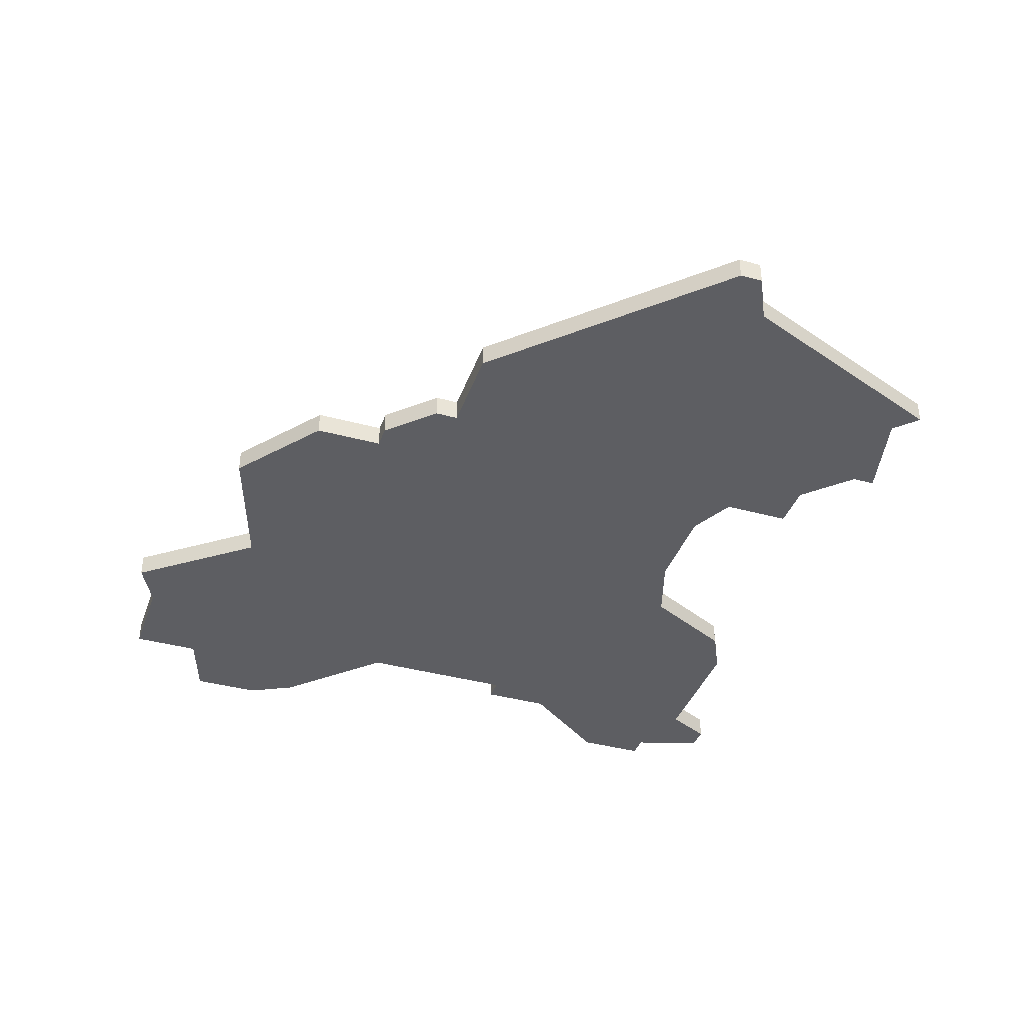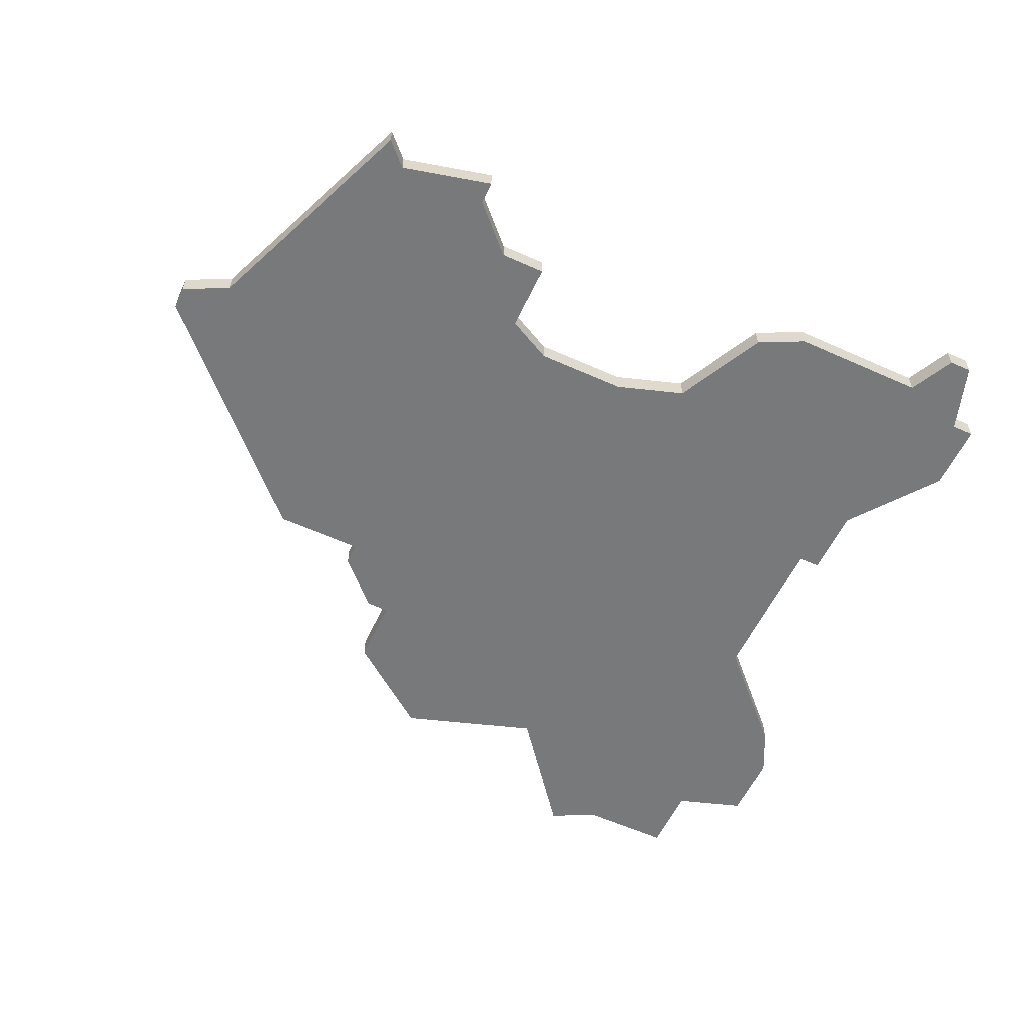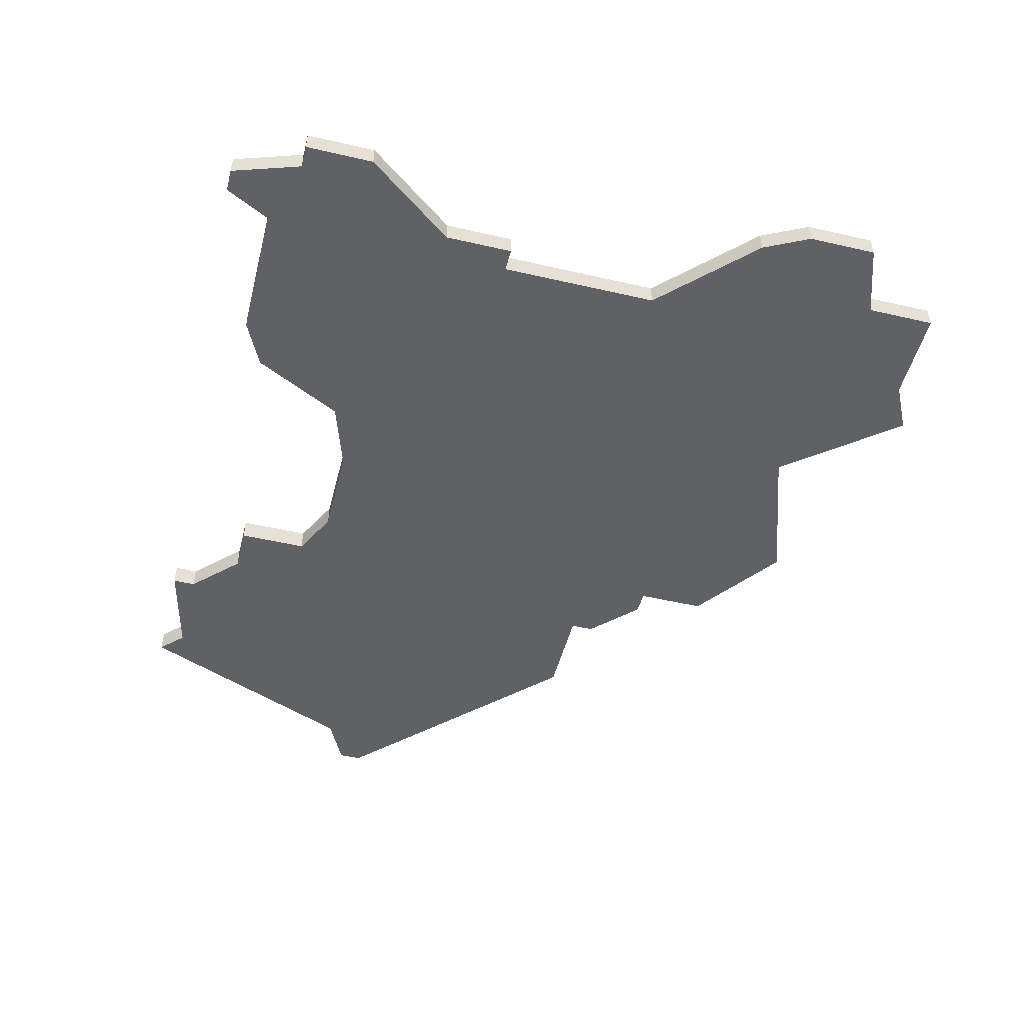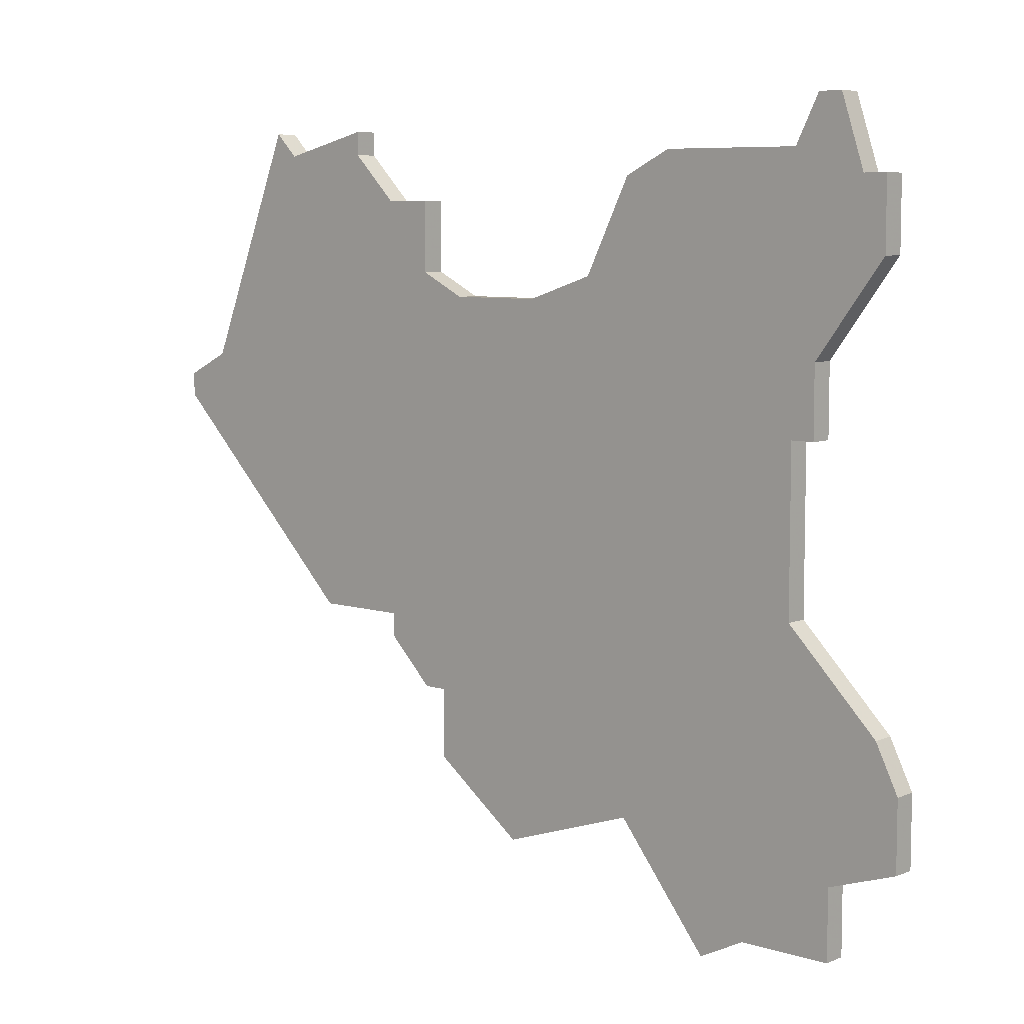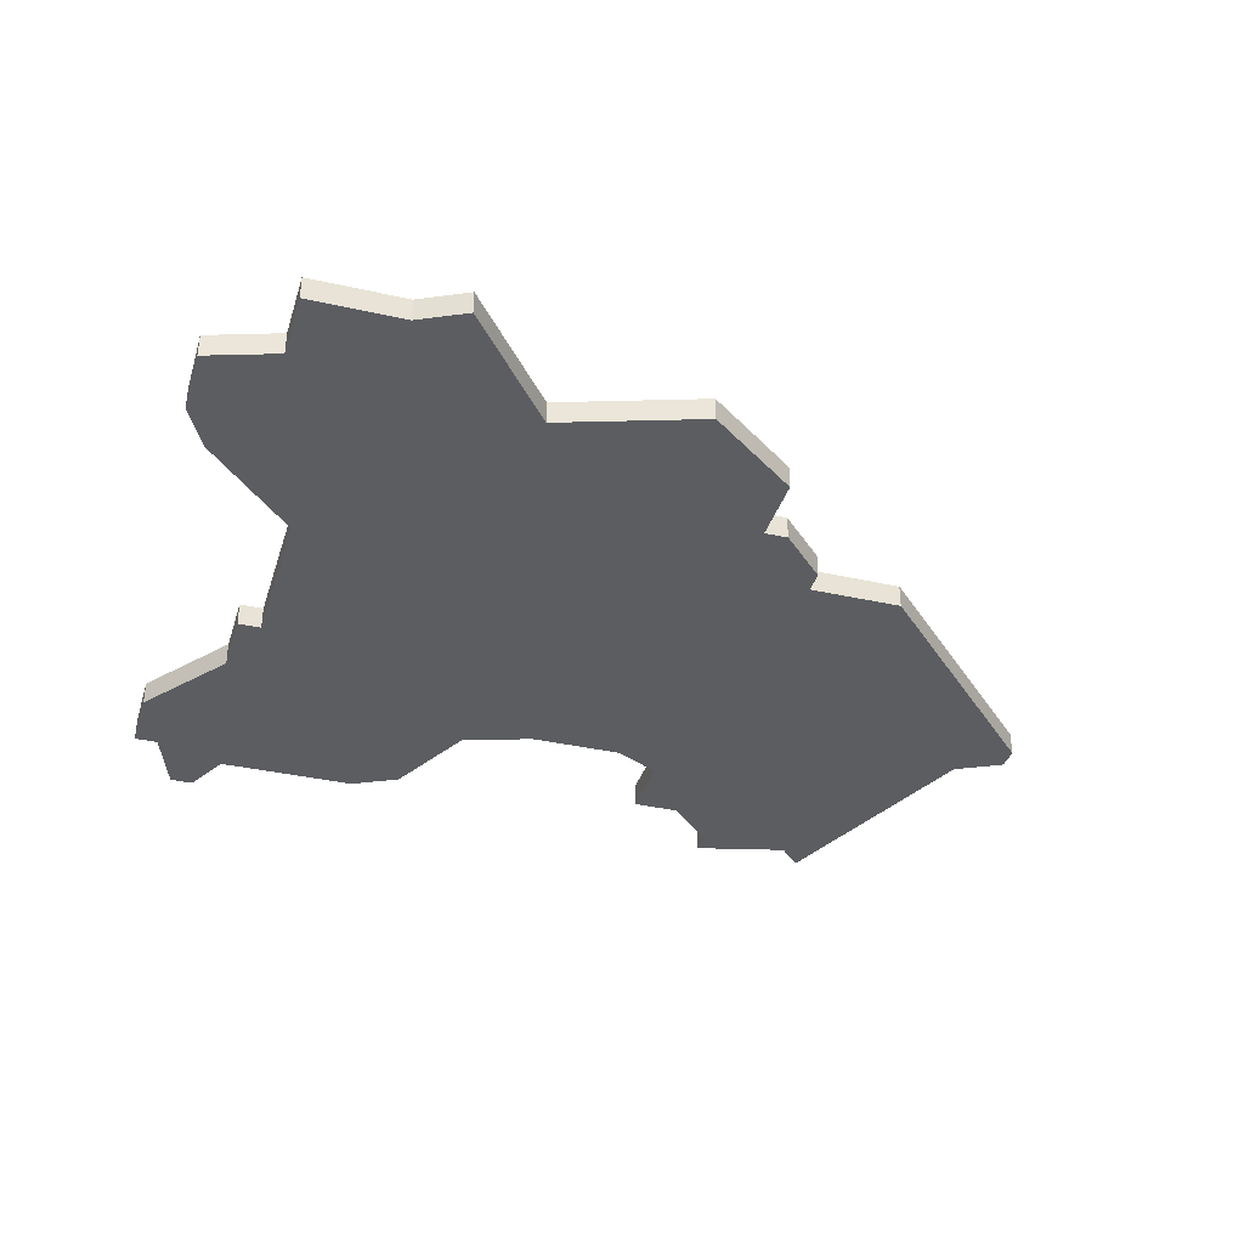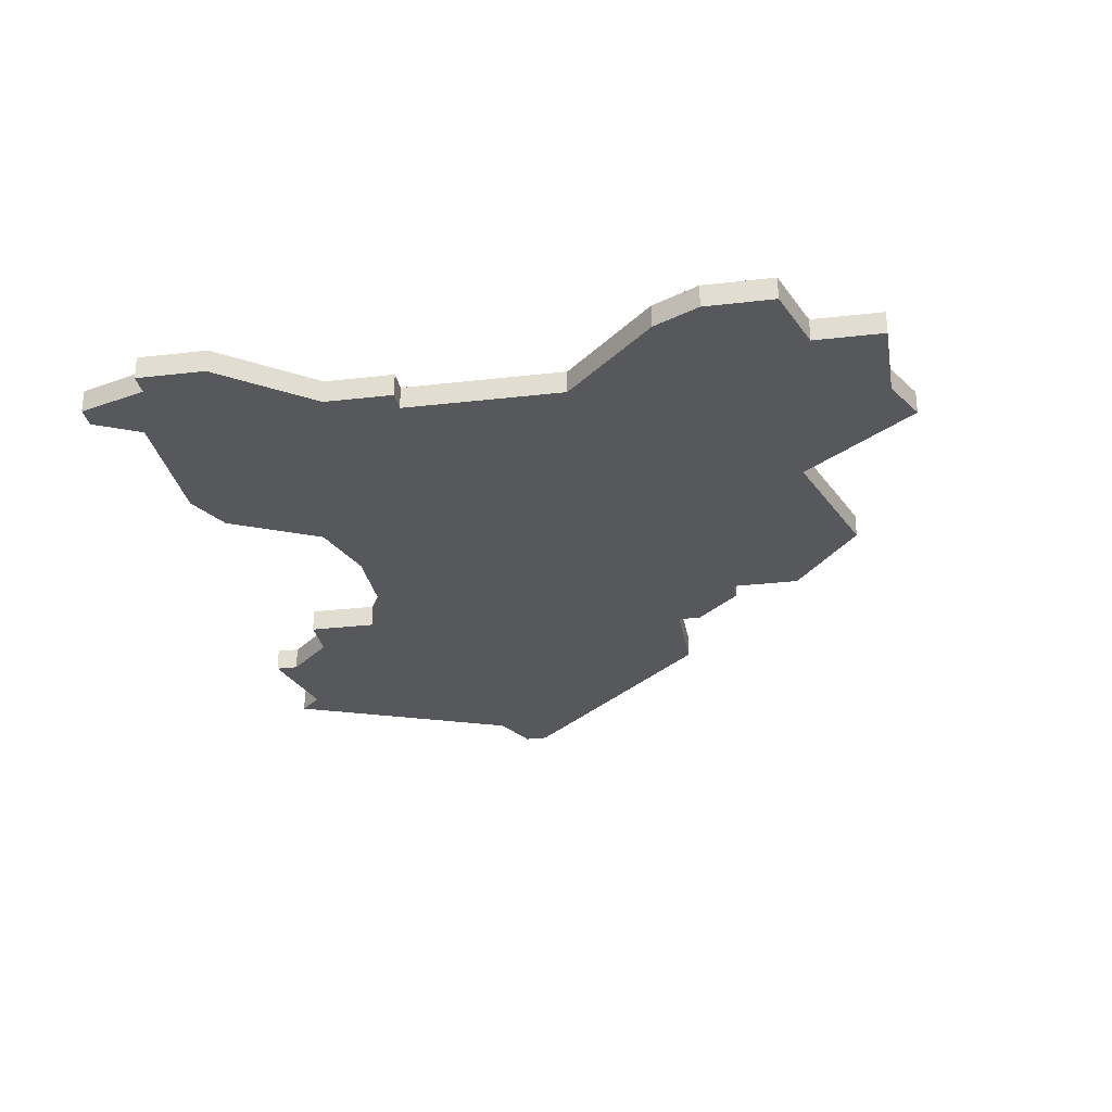
<metadata>
{"format":"obj","ext":"obj","renderer":"f3d","projection":"perspective","resolution":1024,"background":"white","views":[{"elev":-38.9,"azim":71.2,"up":"+Z"},{"elev":-57.7,"azim":155.0,"up":"+Z"},{"elev":-49.5,"azim":-104.3,"up":"+Z"},{"elev":7.3,"azim":-138.7,"up":"+Y"},{"elev":-35.9,"azim":-16.5,"up":"+Z"},{"elev":-28.7,"azim":-80.1,"up":"+Z"}]}
</metadata>
<code>
v 4535 -755 0
v 4534 -755 0
v 4533 -758 0
v 4532 -758 0
v 4532 -761 0
v 4535 -765 0
v 4535 -768 0
v 4536 -768 0
v 4536 -775 0
v 4532 -779 0
v 4531 -781 0
v 4531 -784 0
v 4534 -785 0
v 4534 -788 0
v 4538 -788 0
v 4540 -789 0
v 4544 -784 0
v 4550 -786 0
v 4554 -783 0
v 4554 -780 0
v 4555 -780 0
v 4557 -778 0
v 4557 -777 0
v 4561 -777 0
v 4570 -768 0
v 4570 -767 0
v 4568 -766 0
v 4564 -756 0
v 4563 -757 0
v 4559 -756 0
v 4559 -757 0
v 4557 -759 0
v 4555 -759 0
v 4555 -762 0
v 4553 -763 0
v 4549 -763 0
v 4546 -762 0
v 4544 -758 0
v 4542 -757 0
v 4536 -757 0
v 4535 -755 1
v 4534 -755 1
v 4533 -758 1
v 4532 -758 1
v 4532 -761 1
v 4535 -765 1
v 4535 -768 1
v 4536 -768 1
v 4536 -775 1
v 4532 -779 1
v 4531 -781 1
v 4531 -784 1
v 4534 -785 1
v 4534 -788 1
v 4538 -788 1
v 4540 -789 1
v 4544 -784 1
v 4550 -786 1
v 4554 -783 1
v 4554 -780 1
v 4555 -780 1
v 4557 -778 1
v 4557 -777 1
v 4561 -777 1
v 4570 -768 1
v 4570 -767 1
v 4568 -766 1
v 4564 -756 1
v 4563 -757 1
v 4559 -756 1
v 4559 -757 1
v 4557 -759 1
v 4555 -759 1
v 4555 -762 1
v 4553 -763 1
v 4549 -763 1
v 4546 -762 1
v 4544 -758 1
v 4542 -757 1
v 4536 -757 1
f 2 1 40
f 5 4 3
f 8 7 6
f 11 10 9
f 13 12 11
f 15 14 13
f 17 16 15
f 19 18 17
f 22 21 20
f 25 24 23
f 27 26 25
f 29 28 27
f 31 30 29
f 34 33 32
f 39 38 37
f 3 2 40
f 6 5 3
f 13 11 9
f 17 15 13
f 20 19 17
f 23 22 20
f 27 25 23
f 31 29 27
f 34 32 31
f 40 39 37
f 6 3 40
f 17 13 9
f 23 20 17
f 31 27 23
f 6 40 37
f 17 9 8
f 31 23 17
f 6 37 36
f 17 8 6
f 34 31 17
f 6 36 35
f 35 34 17
f 17 6 35
f 80 41 42
f 43 44 45
f 46 47 48
f 49 50 51
f 51 52 53
f 53 54 55
f 55 56 57
f 57 58 59
f 60 61 62
f 63 64 65
f 65 66 67
f 67 68 69
f 69 70 71
f 72 73 74
f 77 78 79
f 80 42 43
f 43 45 46
f 49 51 53
f 53 55 57
f 57 59 60
f 60 62 63
f 63 65 67
f 67 69 71
f 71 72 74
f 77 79 80
f 80 43 46
f 49 53 57
f 57 60 63
f 63 67 71
f 77 80 46
f 48 49 57
f 57 63 71
f 76 77 46
f 46 48 57
f 57 71 74
f 75 76 46
f 57 74 75
f 75 46 57
f 42 41 2
f 2 41 1
f 43 42 3
f 3 42 2
f 44 43 4
f 4 43 3
f 45 44 5
f 5 44 4
f 46 45 6
f 6 45 5
f 47 46 7
f 7 46 6
f 48 47 8
f 8 47 7
f 49 48 9
f 9 48 8
f 50 49 10
f 10 49 9
f 51 50 11
f 11 50 10
f 52 51 12
f 12 51 11
f 53 52 13
f 13 52 12
f 54 53 14
f 14 53 13
f 55 54 15
f 15 54 14
f 56 55 16
f 16 55 15
f 57 56 17
f 17 56 16
f 58 57 18
f 18 57 17
f 59 58 19
f 19 58 18
f 60 59 20
f 20 59 19
f 61 60 21
f 21 60 20
f 62 61 22
f 22 61 21
f 63 62 23
f 23 62 22
f 64 63 24
f 24 63 23
f 65 64 25
f 25 64 24
f 66 65 26
f 26 65 25
f 67 66 27
f 27 66 26
f 68 67 28
f 28 67 27
f 69 68 29
f 29 68 28
f 70 69 30
f 30 69 29
f 71 70 31
f 31 70 30
f 72 71 32
f 32 71 31
f 73 72 33
f 33 72 32
f 74 73 34
f 34 73 33
f 75 74 35
f 35 74 34
f 76 75 36
f 36 75 35
f 77 76 37
f 37 76 36
f 78 77 38
f 38 77 37
f 79 78 39
f 39 78 38
f 41 80 1
f 1 80 40
f 80 79 40
f 40 79 39

</code>
